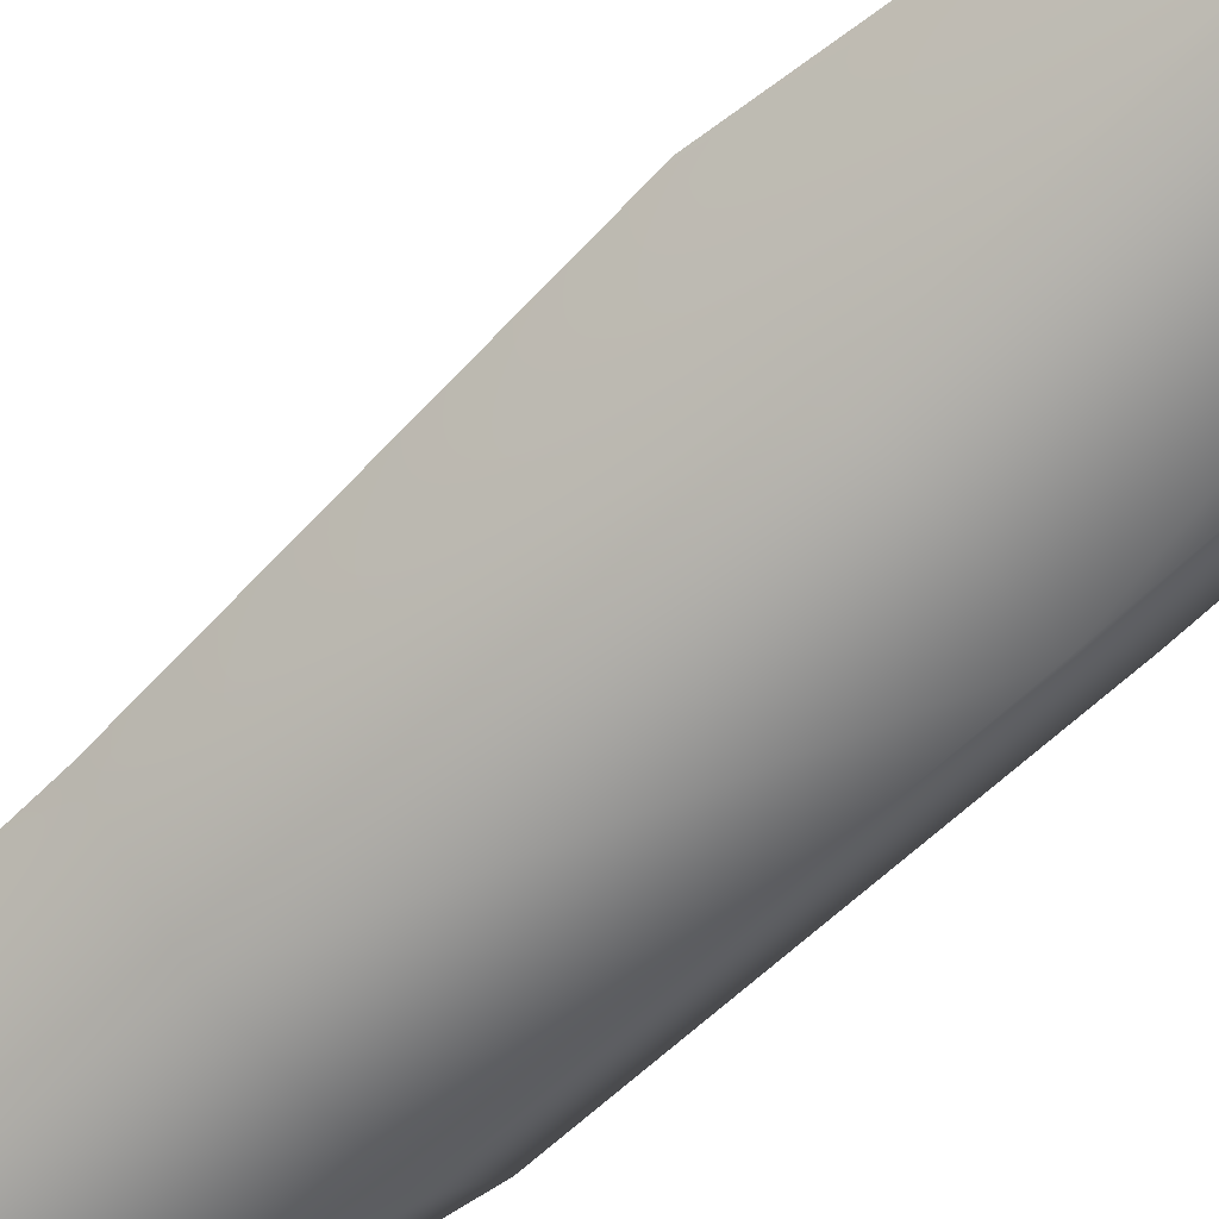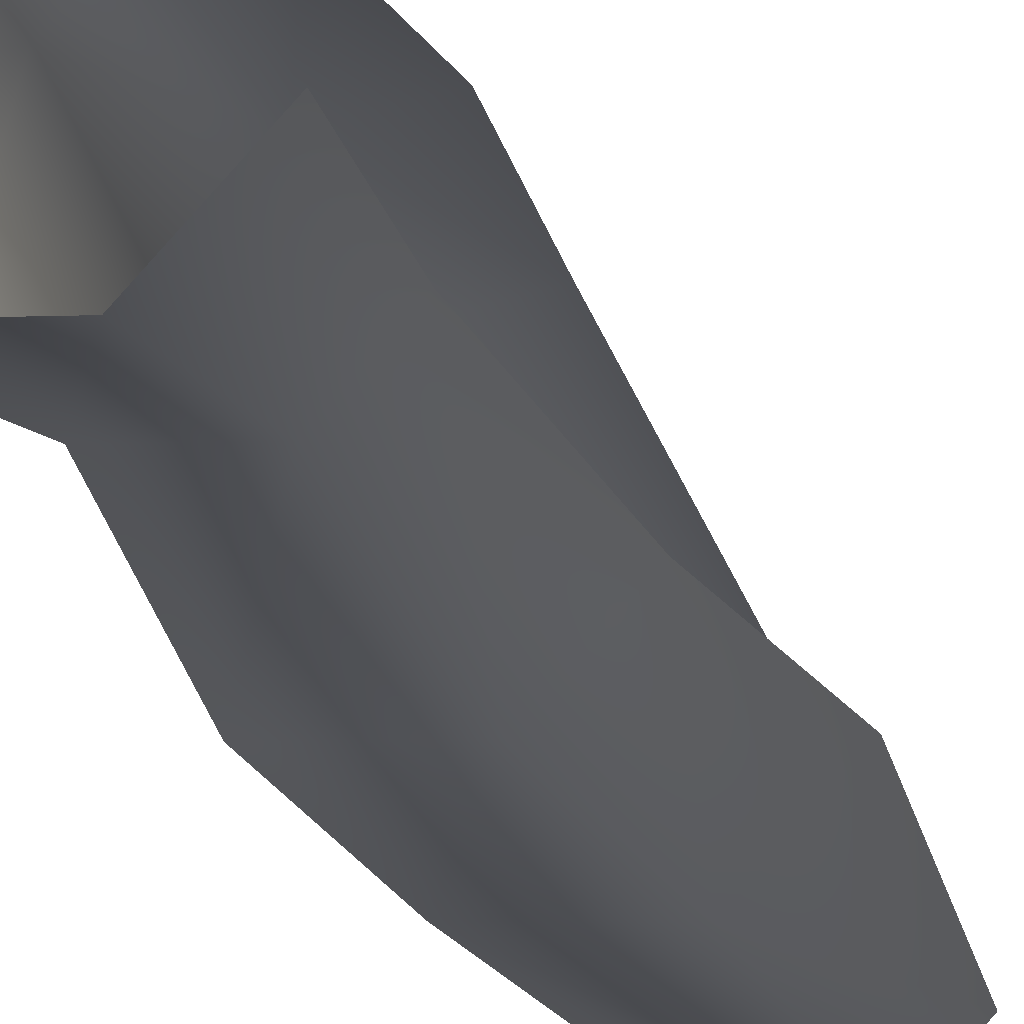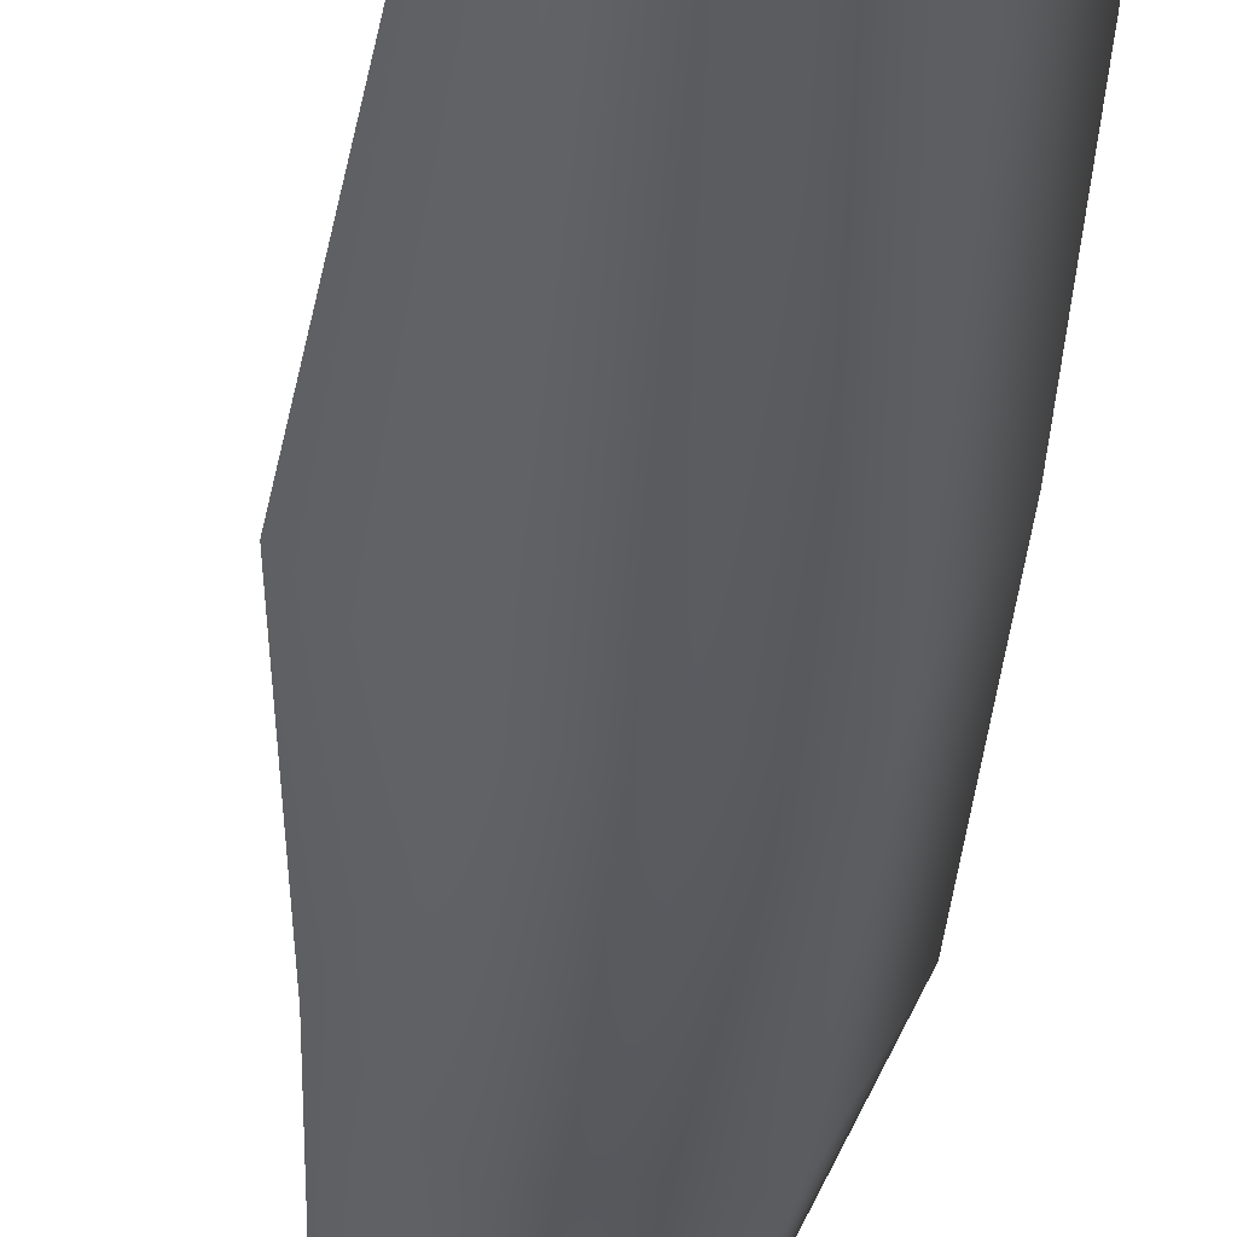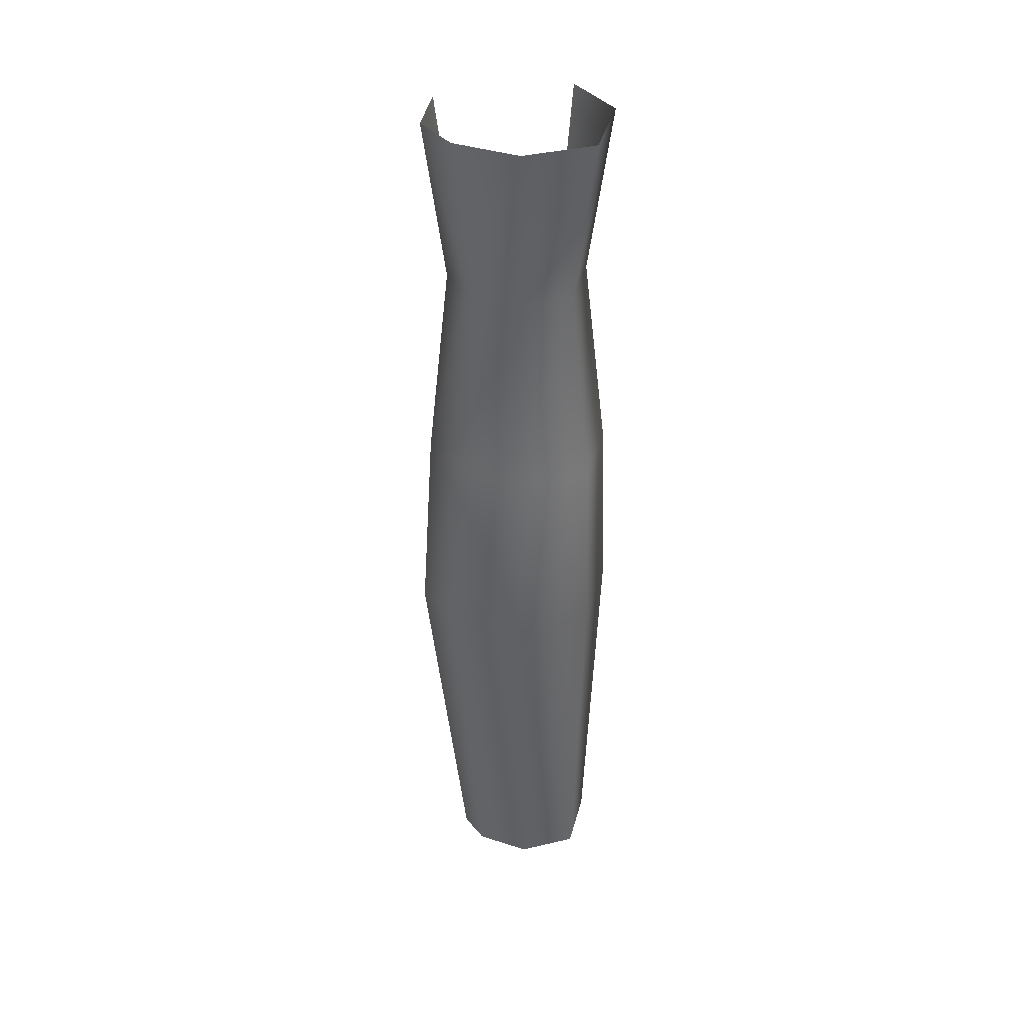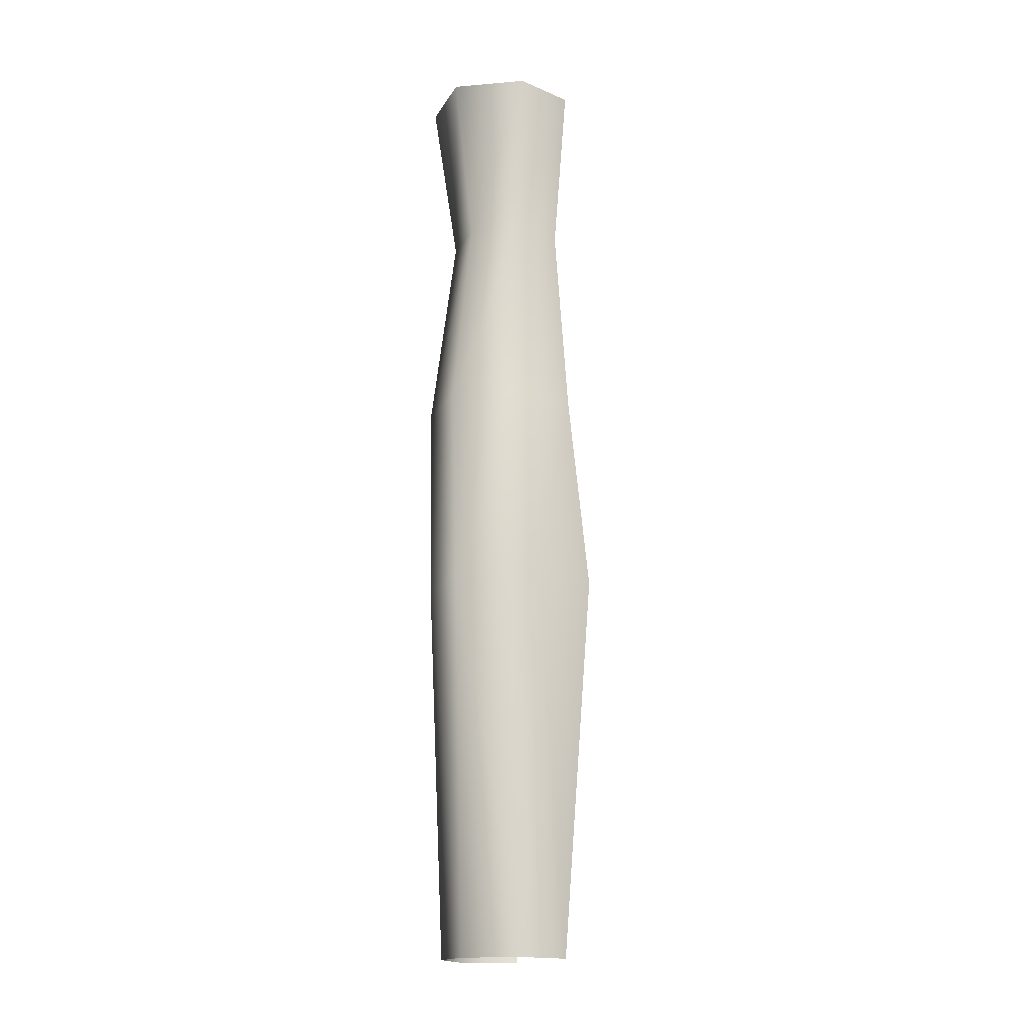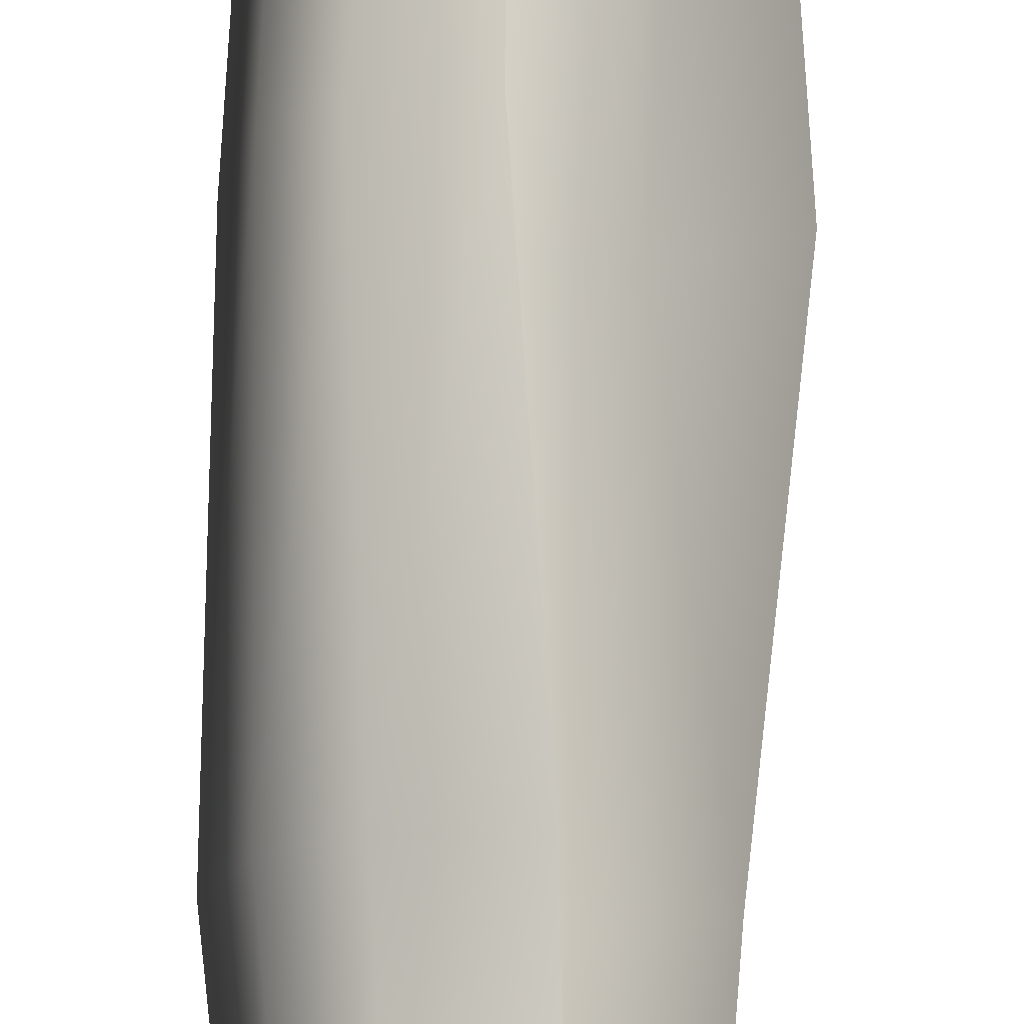
<metadata>
{"format":"obj","ext":"obj","renderer":"f3d","projection":"perspective","resolution":1024,"background":"white","views":[{"elev":-68.0,"azim":-48.9,"up":"+Z"},{"elev":-16.2,"azim":-166.9,"up":"+Z"},{"elev":-32.7,"azim":-5.1,"up":"+Z"},{"elev":38.9,"azim":101.5,"up":"+Y"},{"elev":-16.9,"azim":-173.3,"up":"+Y"},{"elev":77.6,"azim":-179.3,"up":"+Z"}]}
</metadata>
<code>
g Line344
v -4260 -291.3 1417
v -4222 -291.3 1414
v -4208 145.2 1458
v -4258 145.2 1467
v -4183 -291.3 1322
v -4164 145.2 1330
v -4179 145.2 1415
v -4195 -291.3 1385
v -4215 -291.3 1262
v -4207 145.2 1248
v -4287 -291.3 1258
v -4304 145.2 1243
v -4328 -291.3 1303
v -4360 145.2 1303
v -4207 604.4 1392
v -4235 604.4 1424
v -4219 374.8 1446
v -4182 374.8 1402
v -4190 604.4 1332
v -4162 374.8 1326
v -4219 604.4 1278
v -4200 374.8 1253
v -4284 604.4 1274
v -4287 374.8 1248
v -4321 604.4 1315
v -4337 374.8 1302
v -4176 798.7 1402
v -4213 798.7 1444
v -4162 798.7 1326
v -4200 798.7 1253
v -4287 798.7 1248
v -4337 798.7 1302
v -4284 604.4 1423
v -4277 374.8 1456
v -4276 798.7 1445
f 33 34 17
f 35 33 16
f 17 16 33
f 16 17 15
f 18 15 17
f 15 18 19
f 20 19 18
f 19 20 21
f 22 21 20
f 21 22 23
f 24 23 22
f 23 24 25
f 26 25 24
f 16 28 35
f 28 16 15
f 15 27 28
f 27 15 29
f 19 29 15
f 29 19 30
f 21 30 19
f 30 21 31
f 23 31 21
f 31 23 32
f 25 32 23
f 34 4 17
f 3 17 4
f 17 3 18
f 7 18 3
f 18 7 20
f 6 20 7
f 20 6 22
f 10 22 6
f 22 10 24
f 12 24 10
f 24 12 26
f 14 26 12
f 4 1 3
f 2 3 1
f 3 2 7
f 12 13 14
f 13 12 11
f 10 11 12
f 11 10 9
f 6 9 10
f 9 6 5
f 7 5 6
f 5 7 8
f 2 8 7

</code>
